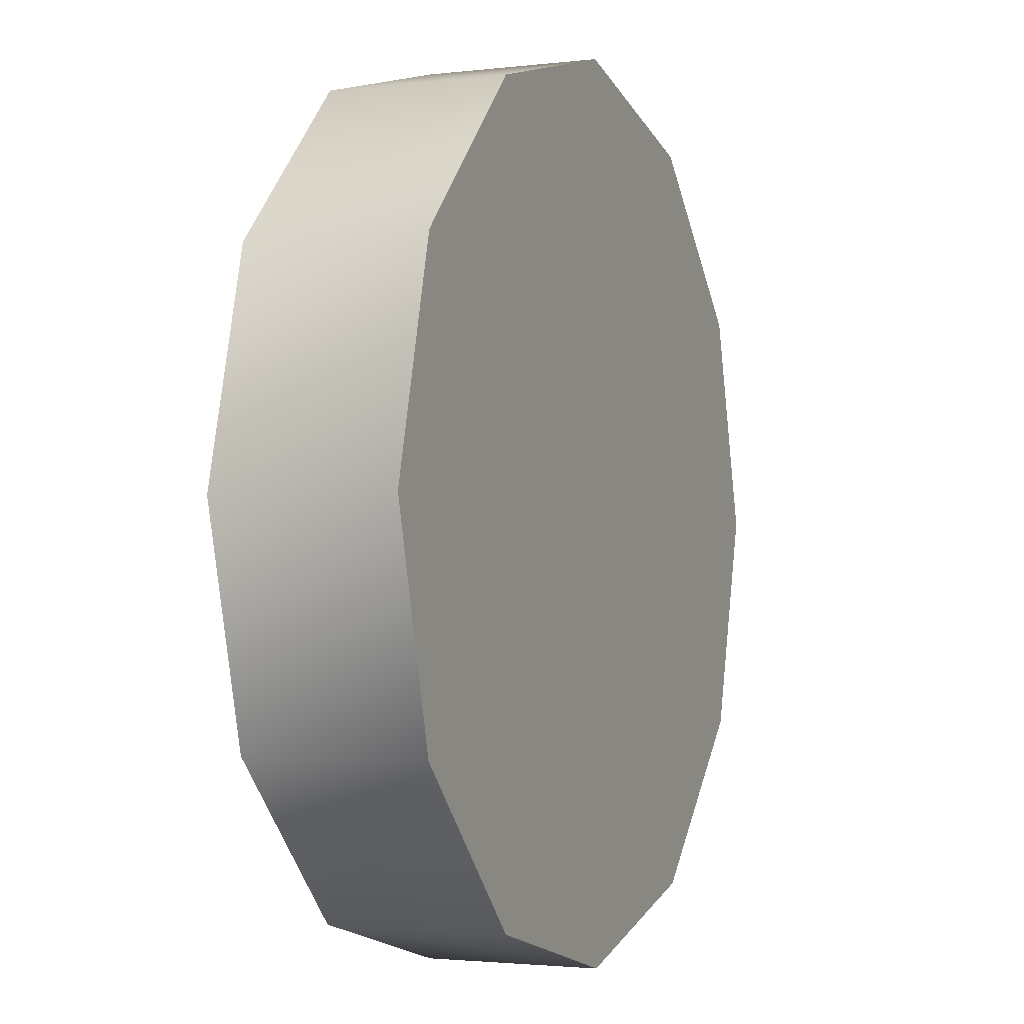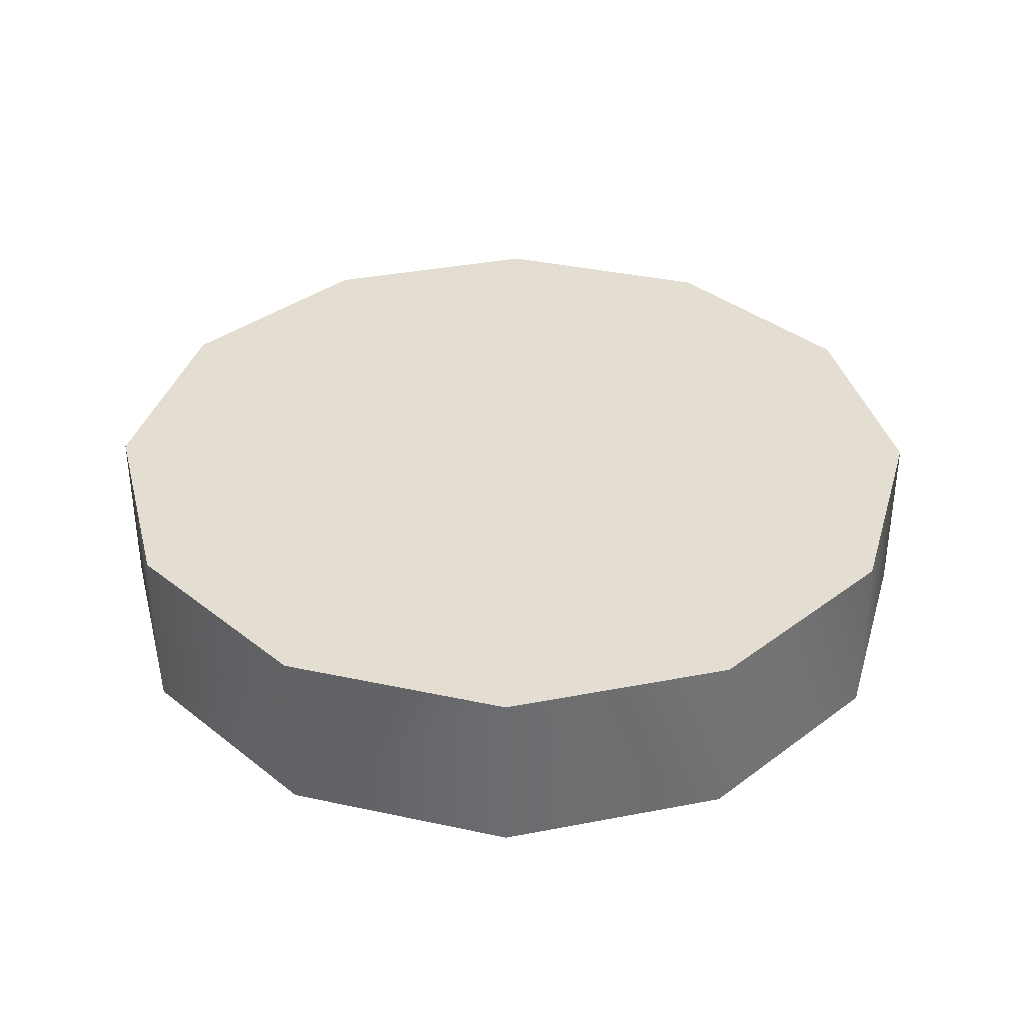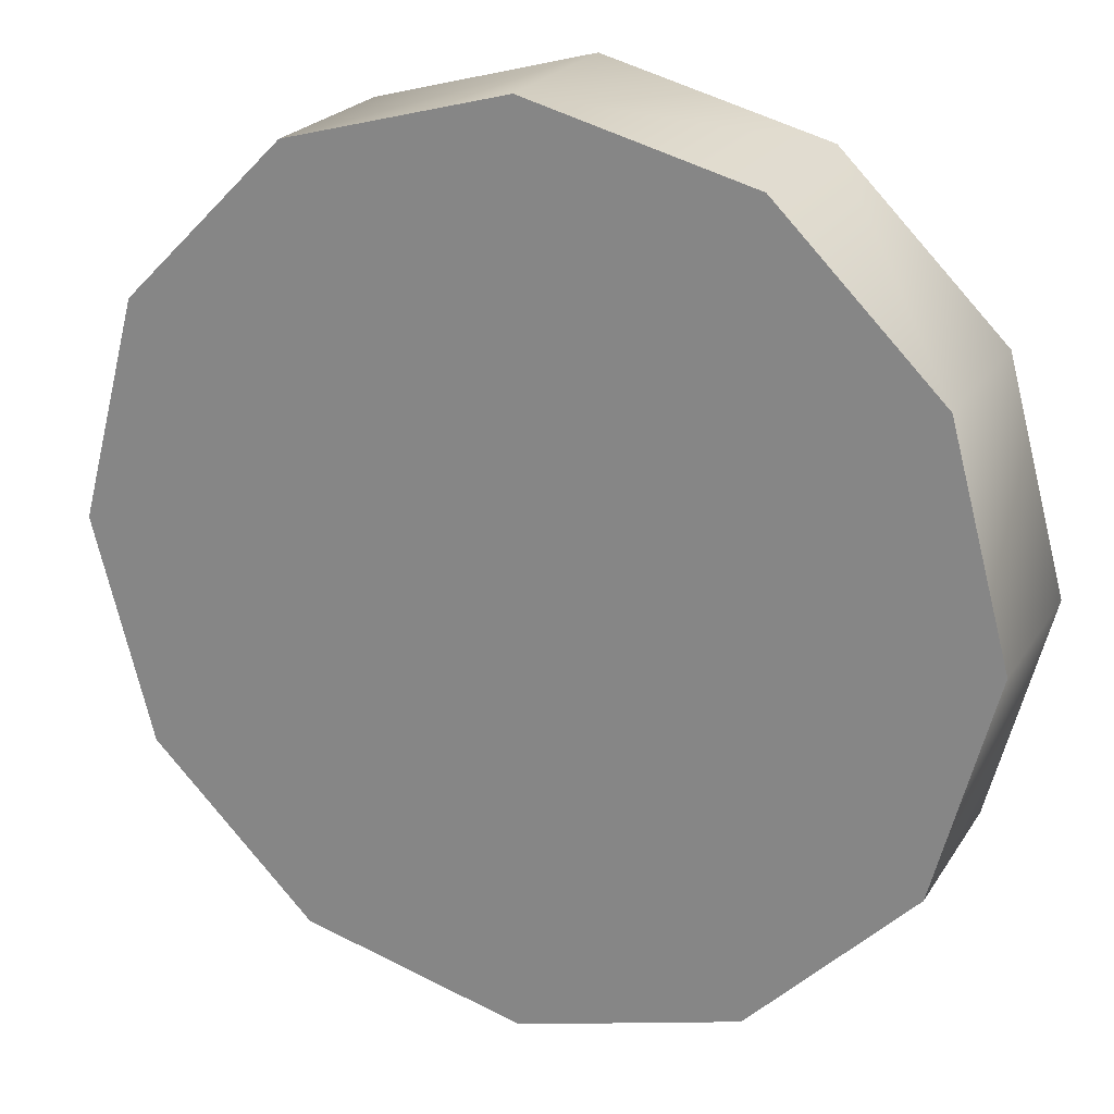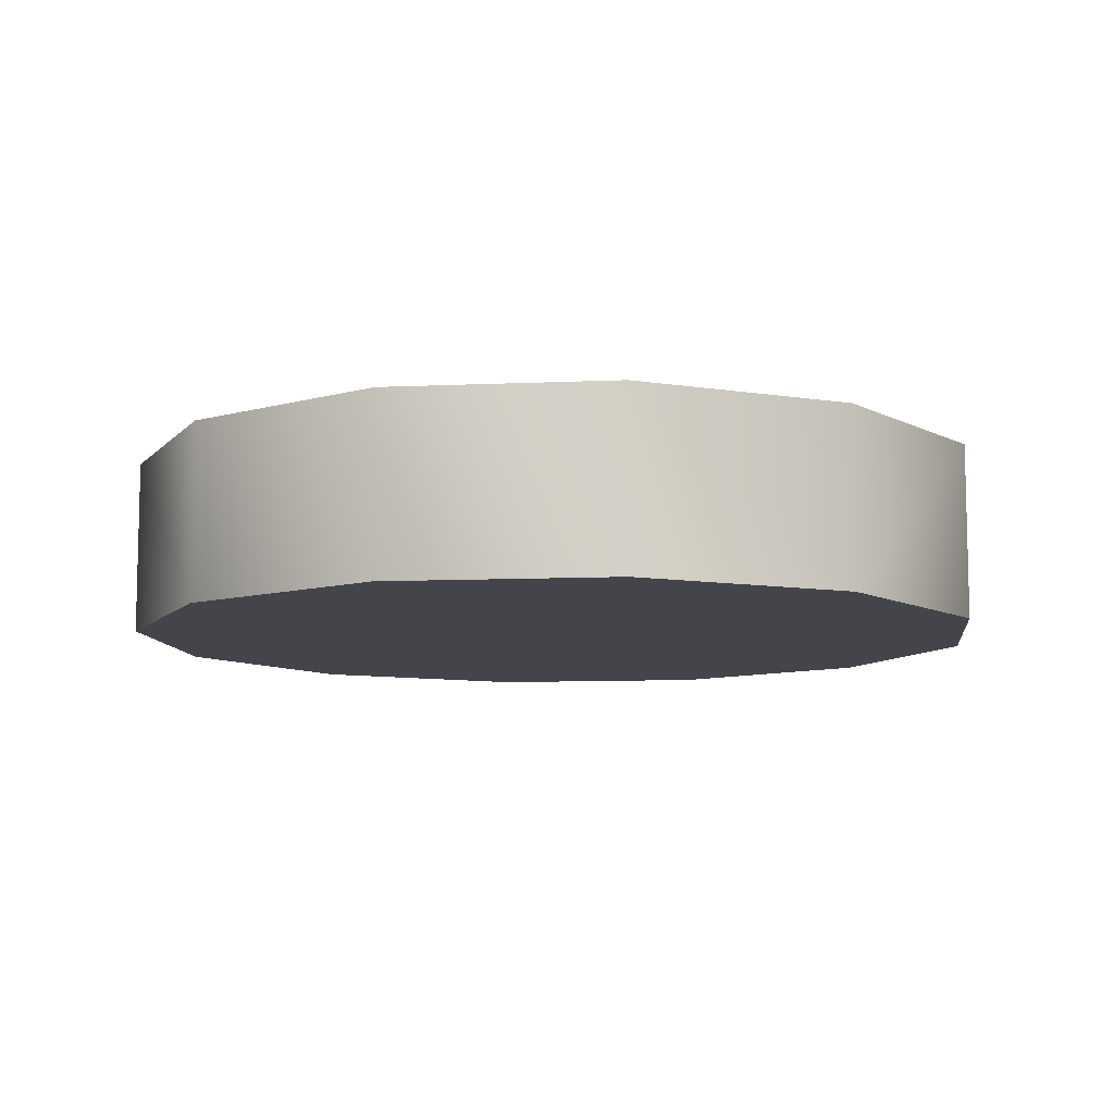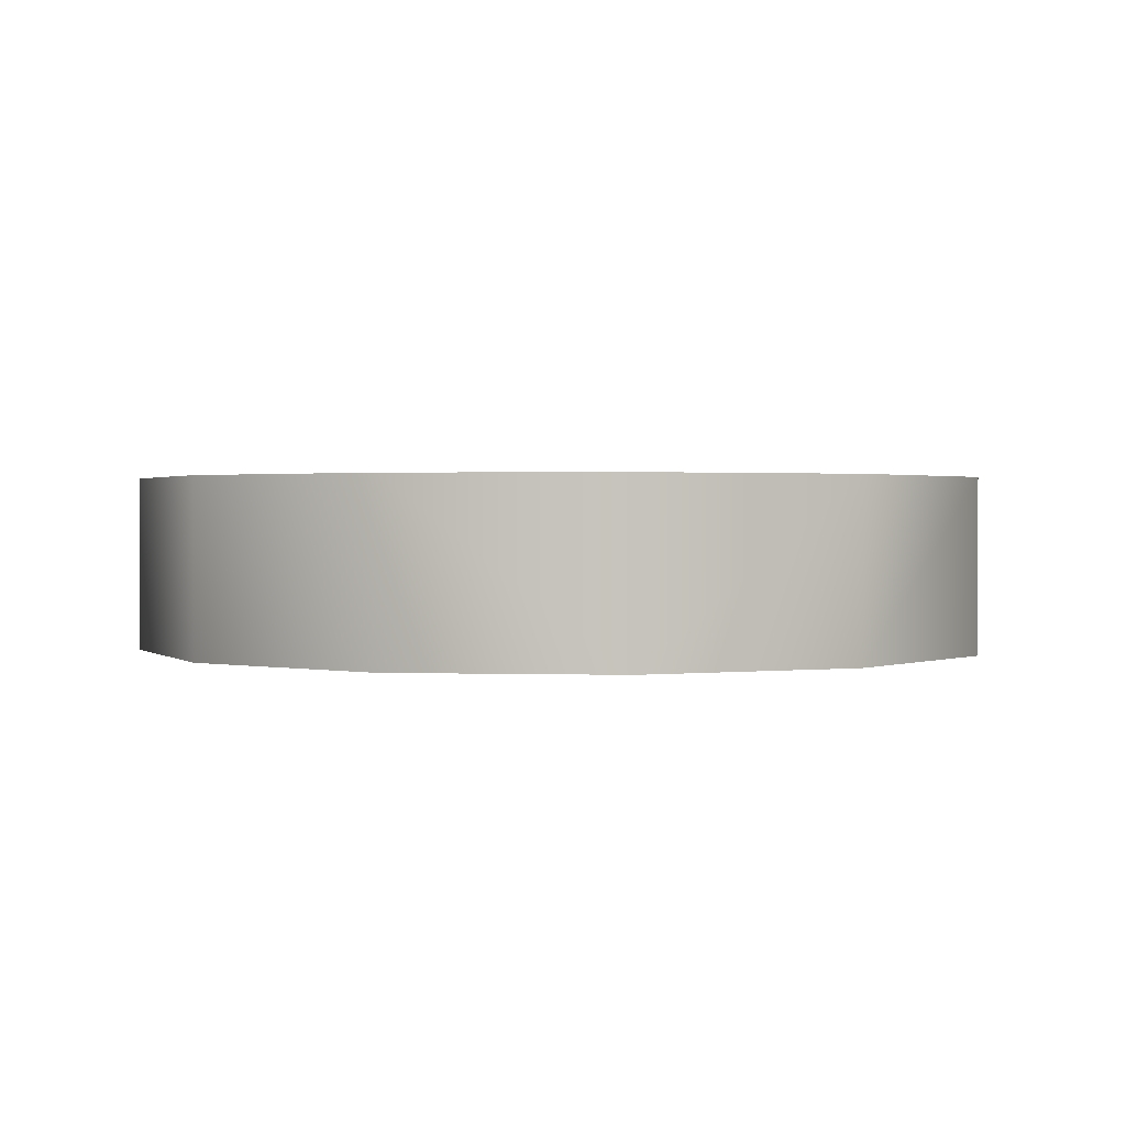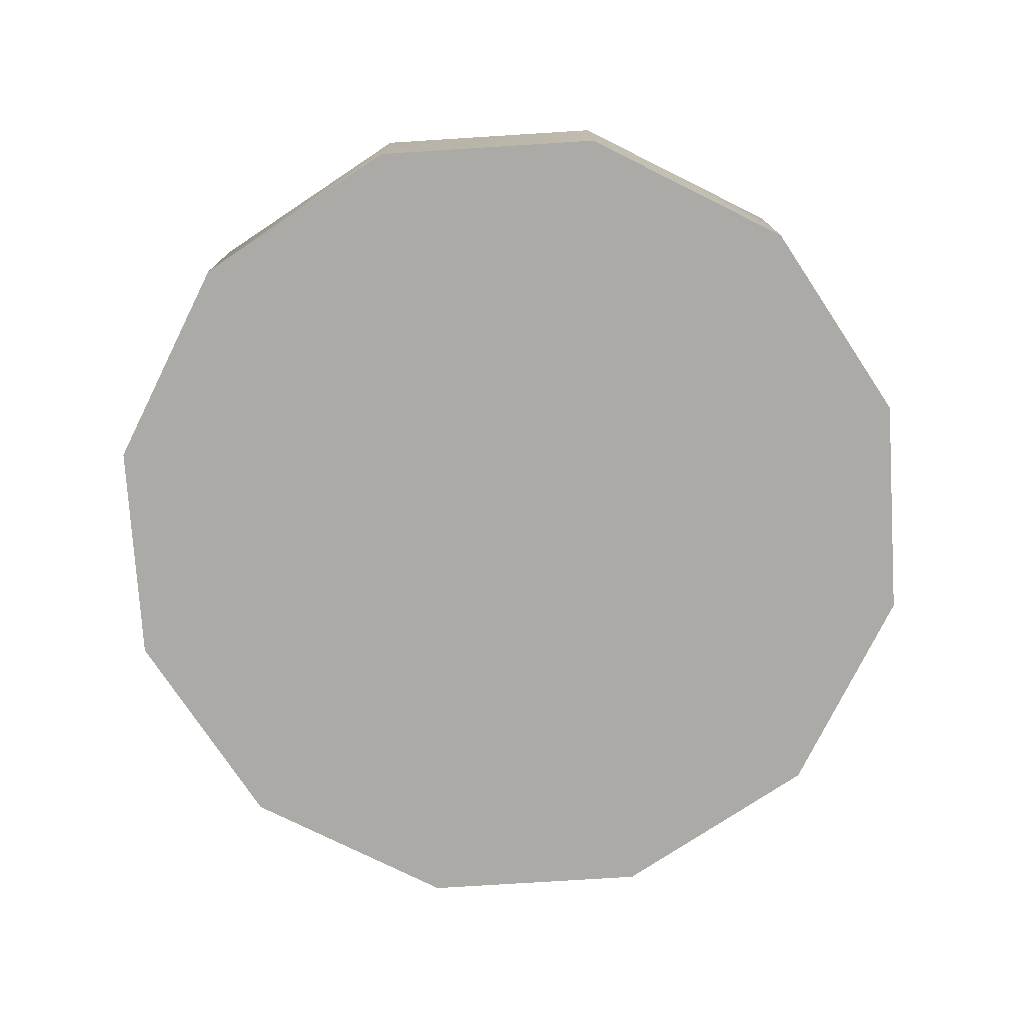
<metadata>
{"format":"obj","ext":"obj","renderer":"f3d","projection":"perspective","resolution":1024,"background":"white","views":[{"elev":-2.2,"azim":-66.9,"up":"+Y"},{"elev":36.2,"azim":-149.2,"up":"+Z"},{"elev":22.4,"azim":24.0,"up":"+Y"},{"elev":-9.2,"azim":-68.2,"up":"+Z"},{"elev":1.2,"azim":-38.1,"up":"+Z"},{"elev":-76.1,"azim":-161.4,"up":"+Z"}]}
</metadata>
<code>
g g0
v 0 1.4 0.1329
v 0 1.4 -0.1329
v 0.6643 1.4 0.1329
v 0.6643 1.4 -0.1329
v 0.5753 1.068 0.1329
v 0.5753 1.068 -0.1329
v 0.3322 0.8247 -0.1329
v 0.3322 0.8247 0.1329
v 0 0.7357 -0.1329
v 0 0.7357 0.1329
v -0.3322 0.8247 0.1329
v -0.3322 0.8247 -0.1329
v -0.5753 1.068 0.1329
v -0.5753 1.068 -0.1329
v -0.6643 1.4 0.1329
v -0.6643 1.4 -0.1329
v -0.5753 1.732 0.1329
v -0.5753 1.732 -0.1329
v -0.3322 1.975 -0.1329
v -0.3322 1.975 0.1329
v 0 2.064 -0.1329
v 0 2.064 0.1329
v 0.5753 1.732 -0.1329
v 0.3322 1.975 0.1329
v 0.3322 1.975 -0.1329
v 0.5753 1.732 0.1329
f 1 3 26
f 1 5 3
f 1 8 5
f 1 10 8
f 1 11 10
f 1 13 11
f 1 15 13
f 1 17 15
f 1 20 17
f 1 22 20
f 1 24 22
f 1 26 24
f 2 23 4
f 2 4 6
f 2 6 7
f 2 7 9
f 2 9 12
f 2 12 14
f 2 14 16
f 2 16 18
f 2 18 19
f 2 19 21
f 2 21 25
f 2 25 23
f 23 3 4
f 3 23 26
f 4 5 6
f 5 4 3
f 6 8 7
f 8 6 5
f 8 9 7
f 9 8 10
f 10 12 9
f 12 10 11
f 13 12 11
f 12 13 14
f 15 14 13
f 14 15 16
f 17 16 15
f 16 17 18
f 20 18 17
f 18 20 19
f 20 21 19
f 21 20 22
f 22 25 21
f 25 22 24
f 25 26 23
f 26 25 24

</code>
